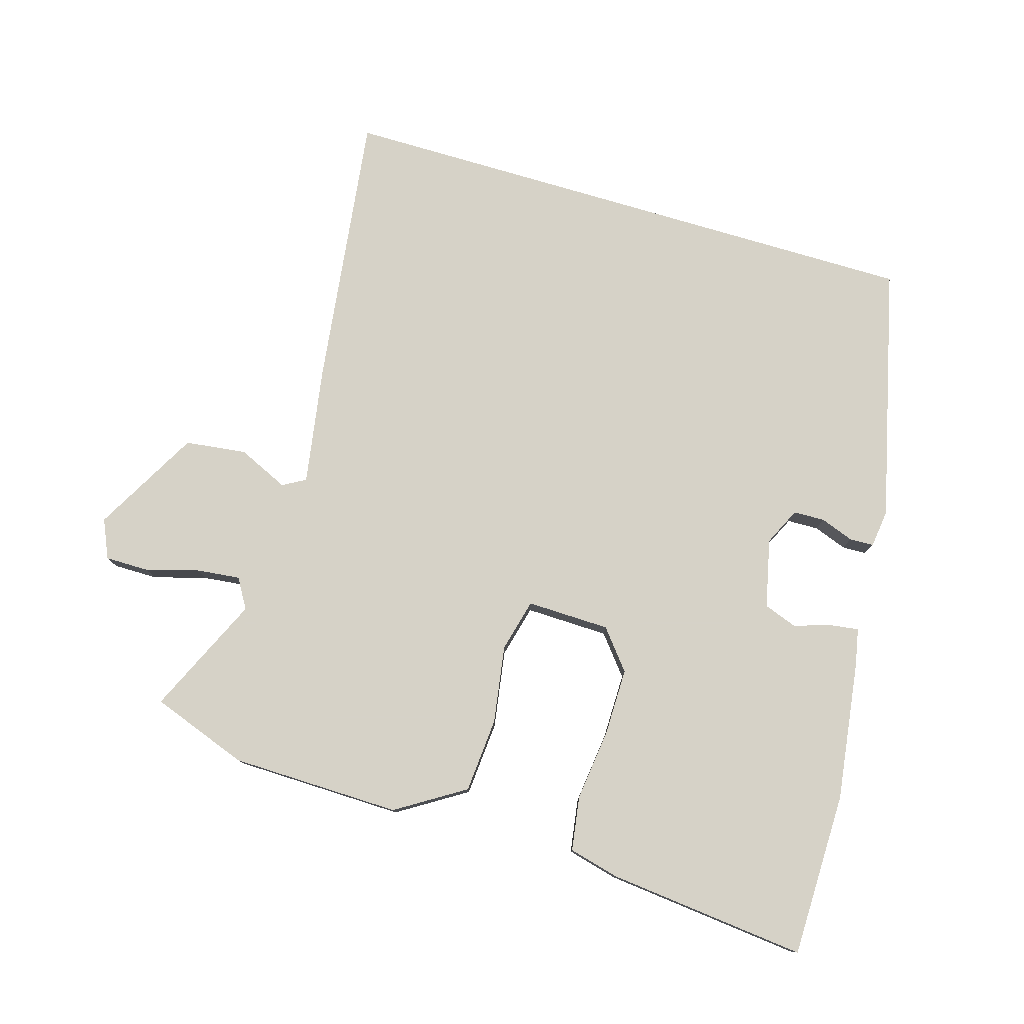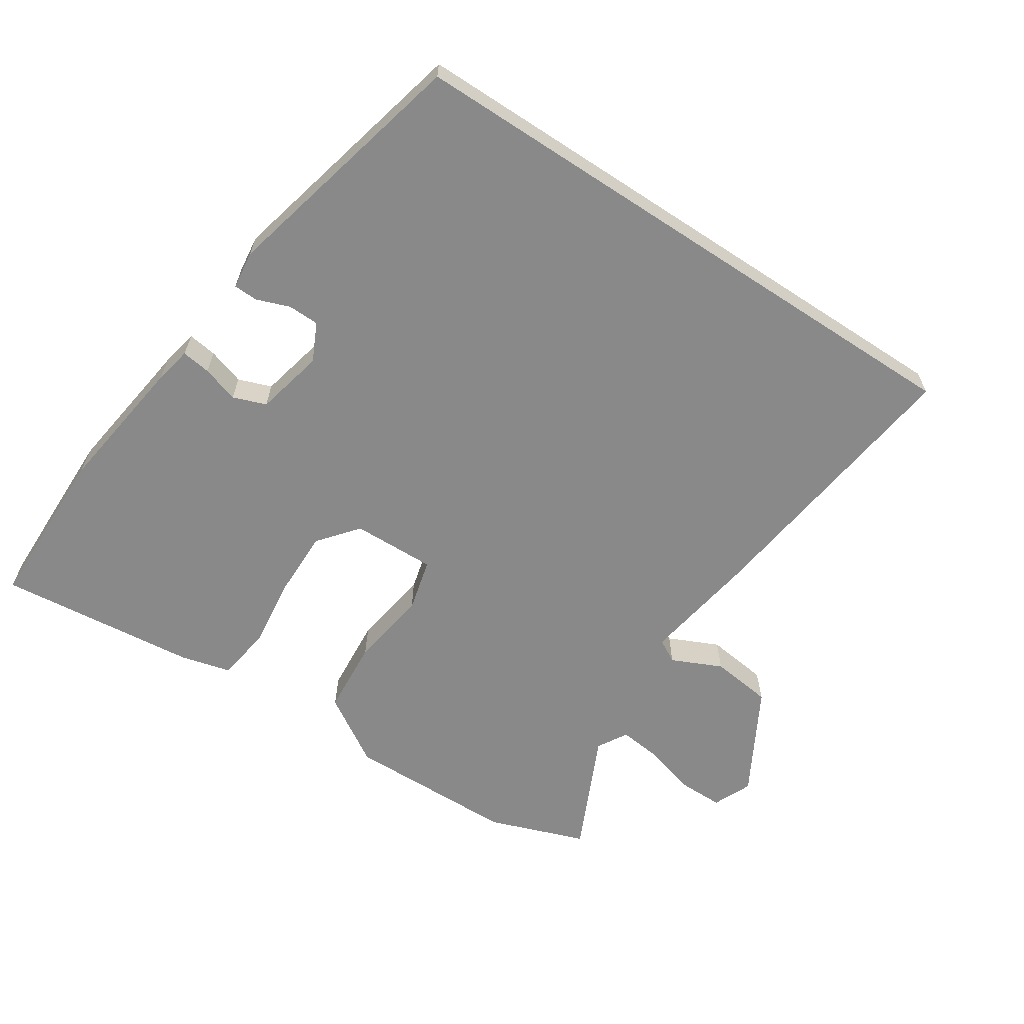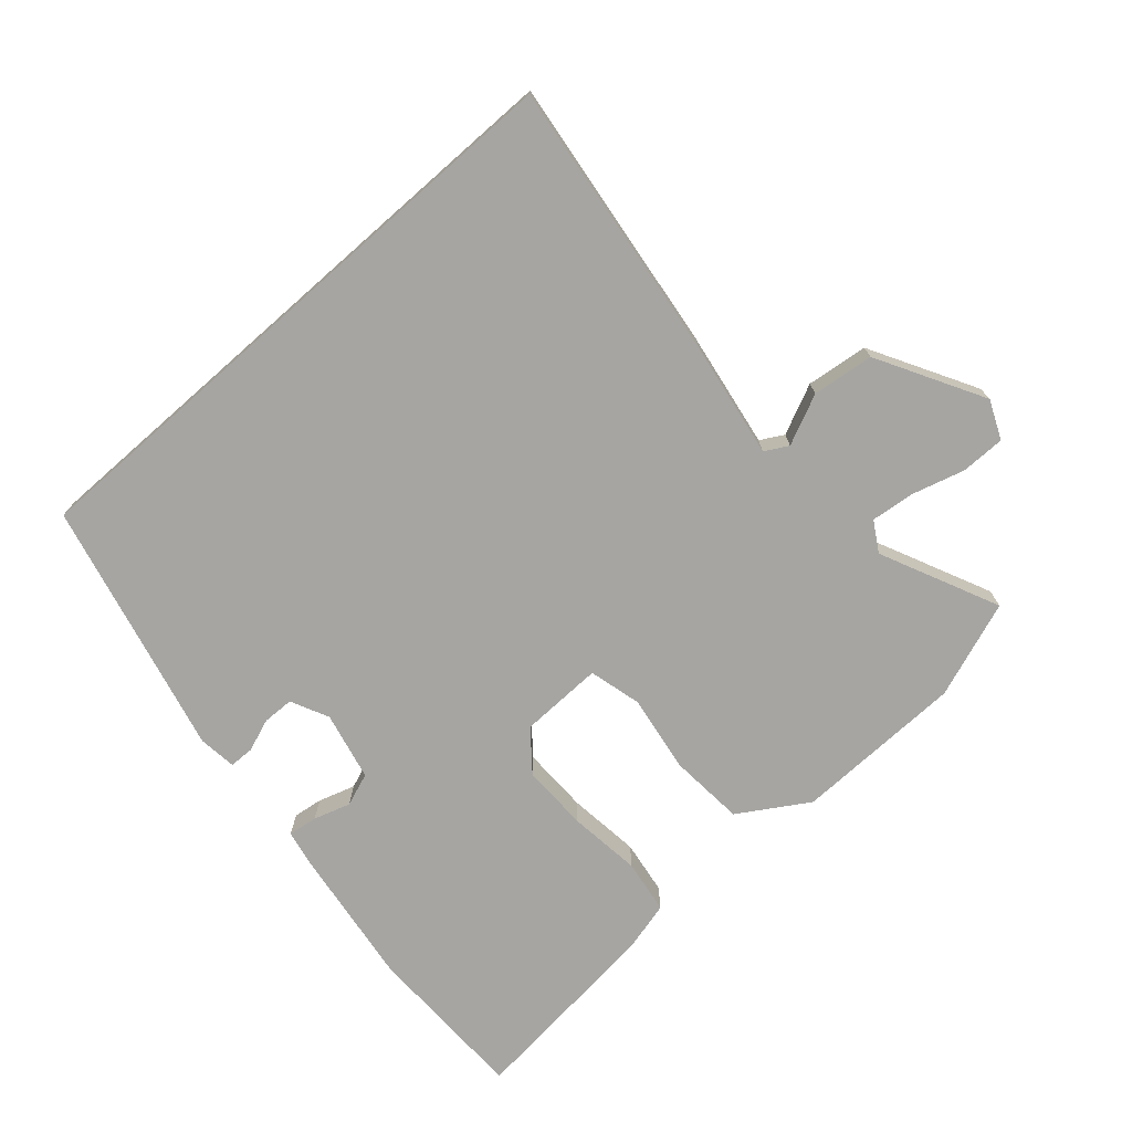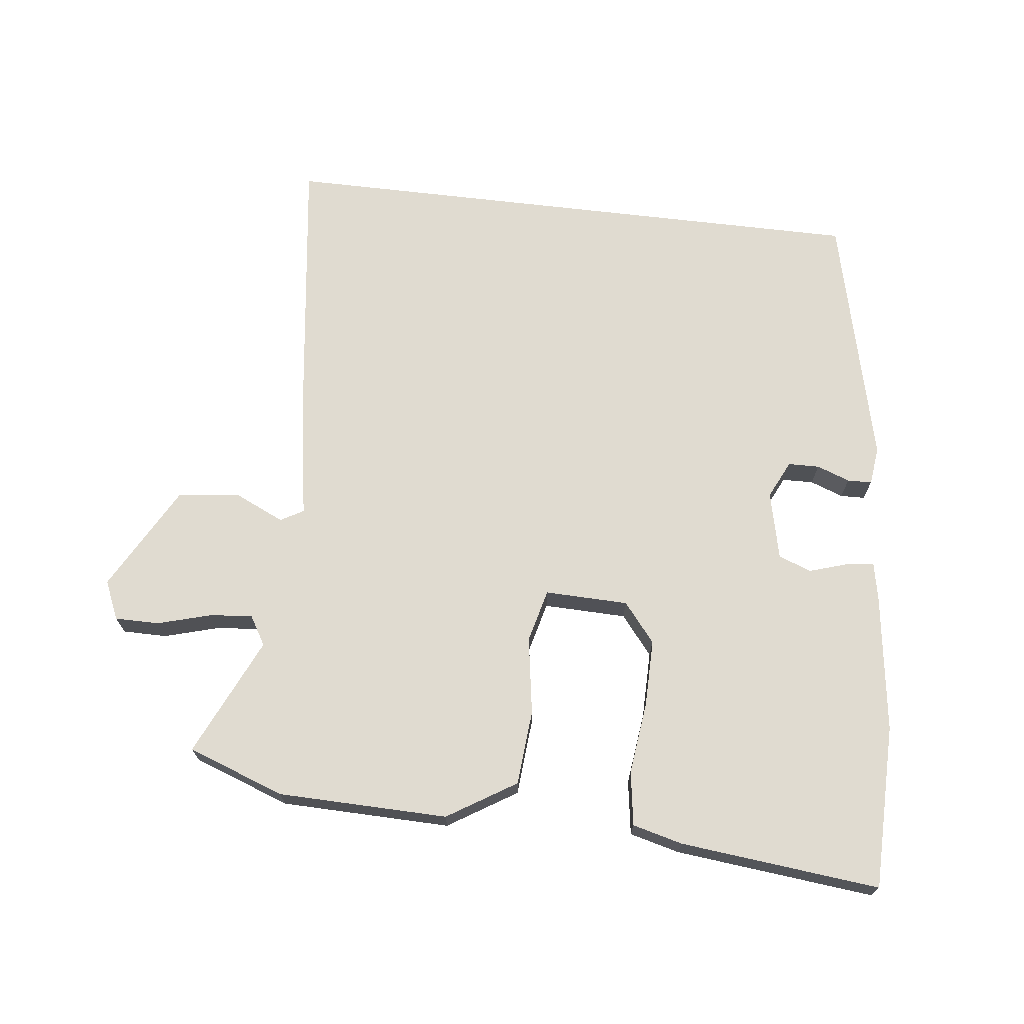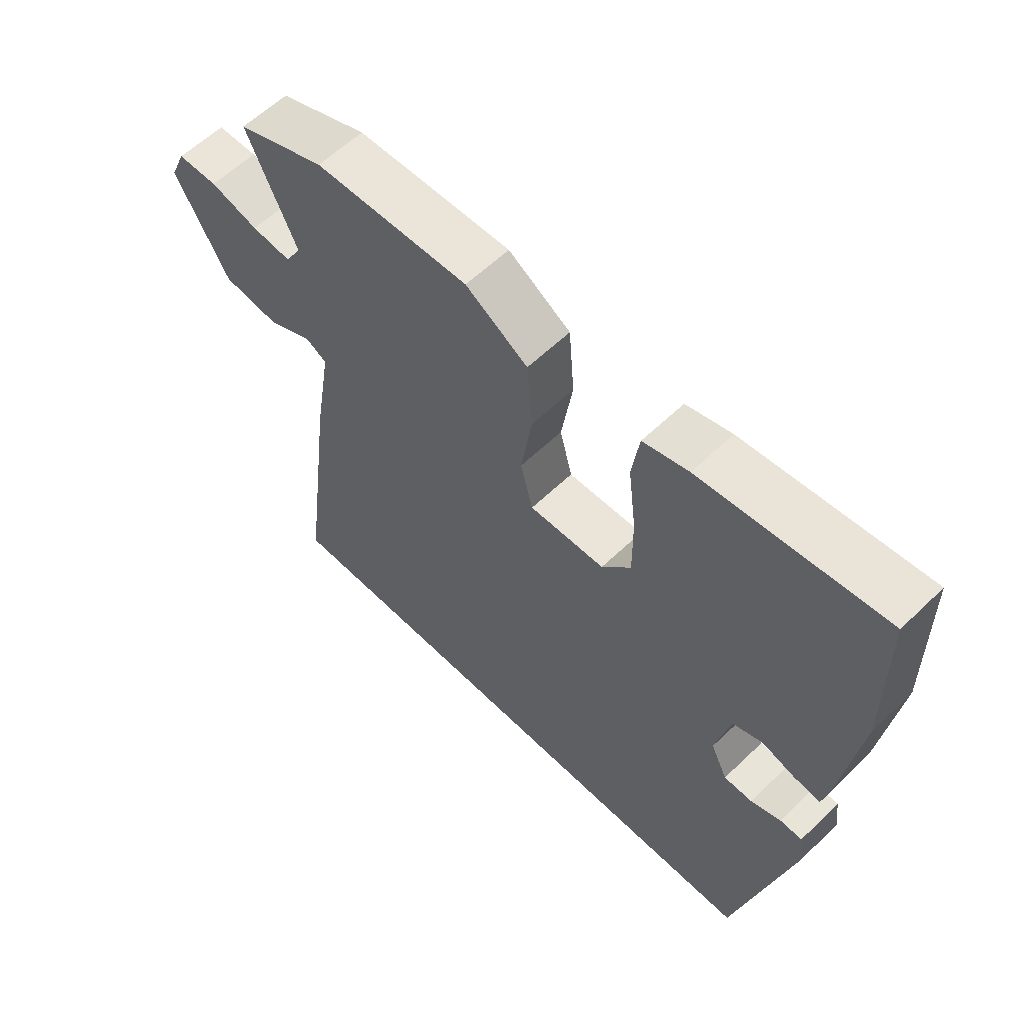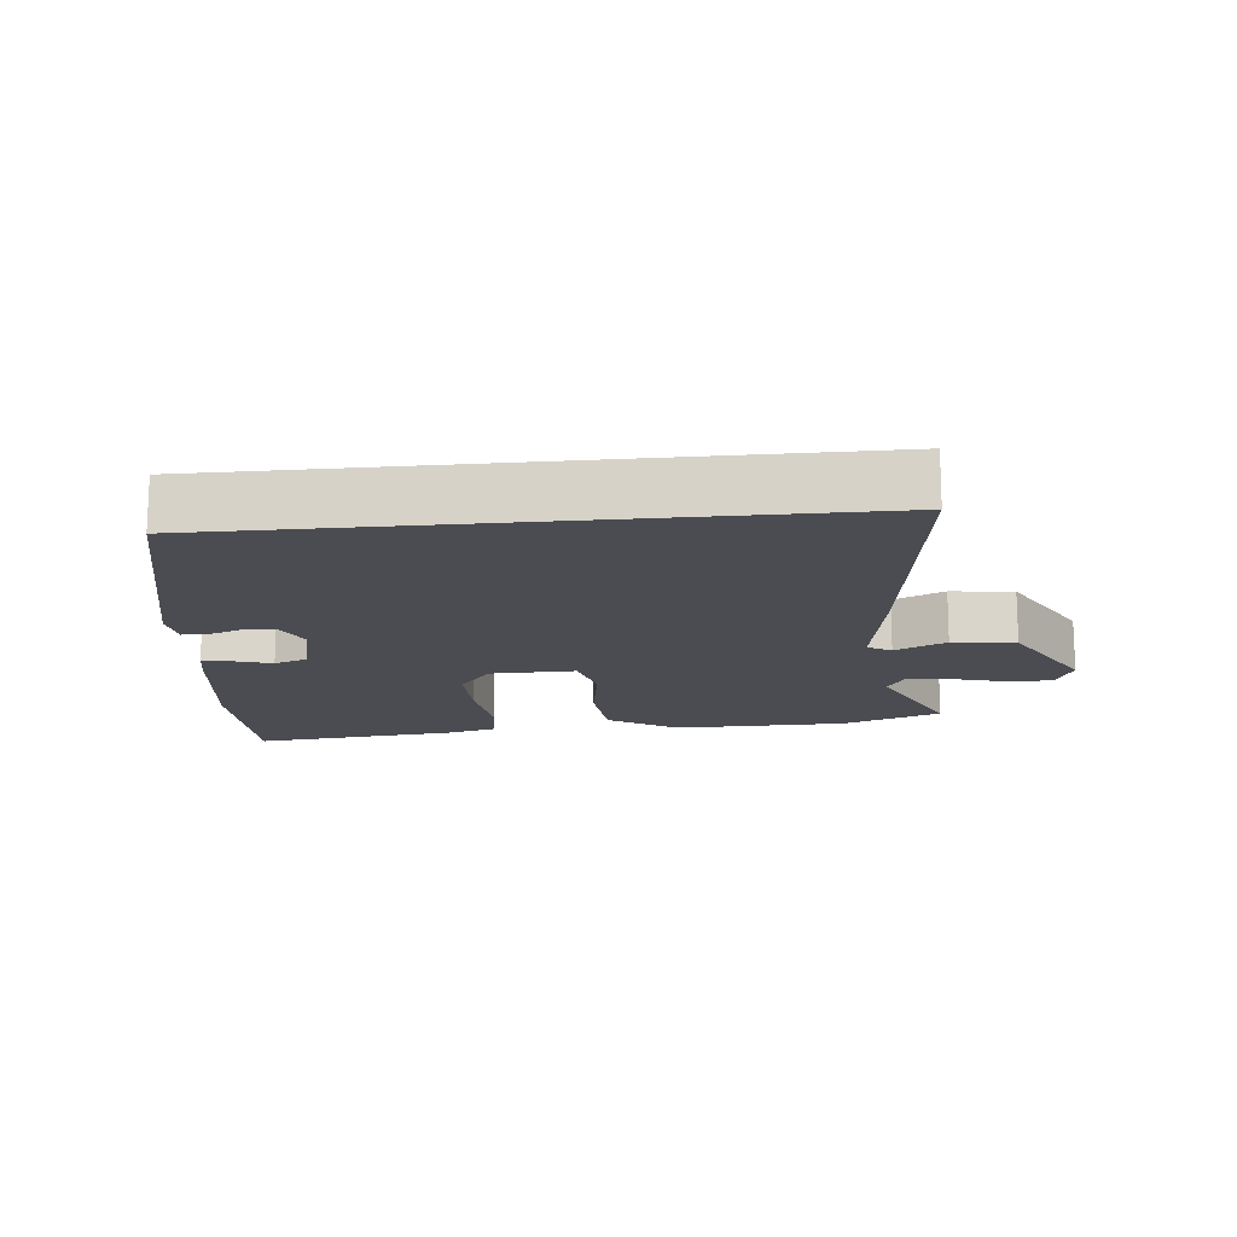
<metadata>
{"format":"obj","ext":"obj","renderer":"f3d","projection":"perspective","resolution":1024,"background":"white","views":[{"elev":78.5,"azim":16.5,"up":"+Y"},{"elev":-63.1,"azim":146.7,"up":"+Y"},{"elev":-73.7,"azim":-138.6,"up":"+Y"},{"elev":70.0,"azim":6.7,"up":"+Y"},{"elev":59.4,"azim":45.4,"up":"+Z"},{"elev":-15.4,"azim":-174.3,"up":"+Y"}]}
</metadata>
<code>
v -0.544 0.07 0.484
v -0.401 0.07 0.536
v -0.15 0.07 0.541
v -0.049 0.07 0.478
v -0.04 0.07 0.367
v -0.058 0.07 0.252
v -0.038 0.07 0.174
v 0.085 0.07 0.177
v 0.132 0.07 0.235
v 0.131 0.07 0.334
v 0.118 0.07 0.441
v 0.13 0.07 0.521
v 0.204 0.07 0.54
v 0.499 0.07 0.571
v 0.502 0.07 0.328
v 0.474 0.07 0.123
v 0.463 0.07 0.068
v 0.42 0.07 0.074
v 0.366 0.07 0.091
v 0.317 0.07 0.073
v 0.294 0.07 -0.028
v 0.321 0.07 -0.084
v 0.367 0.07 -0.085
v 0.416 0.07 -0.067
v 0.452 0.07 -0.068
v 0.459 0.07 -0.124
v 0.369 0.07 -0.5
v -0.516 0.07 -0.5
v -0.463 0.07 -0.087
v -0.435 0.07 0.085
v -0.469 0.07 0.104
v -0.543 0.07 0.07
v -0.634 0.07 0.081
v -0.721 0.07 0.237
v -0.696 0.07 0.294
v -0.631 0.07 0.294
v -0.553 0.07 0.272
v -0.489 0.07 0.265
v -0.463 0.07 0.309
v -0.544 0 0.484
v -0.401 0 0.536
v -0.15 0 0.541
v -0.049 0 0.478
v -0.04 0 0.367
v -0.058 0 0.252
v -0.038 0 0.174
v 0.085 0 0.177
v 0.132 0 0.235
v 0.131 0 0.334
v 0.118 0 0.441
v 0.13 0 0.521
v 0.204 0 0.54
v 0.499 0 0.571
v 0.502 0 0.328
v 0.474 0 0.123
v 0.463 0 0.068
v 0.42 0 0.074
v 0.366 0 0.091
v 0.317 0 0.073
v 0.294 0 -0.028
v 0.321 0 -0.084
v 0.367 0 -0.085
v 0.416 0 -0.067
v 0.452 0 -0.068
v 0.459 0 -0.124
v 0.369 0 -0.5
v -0.516 0 -0.5
v -0.463 0 -0.087
v -0.435 0 0.085
v -0.469 0 0.104
v -0.543 0 0.07
v -0.634 0 0.081
v -0.721 0 0.237
v -0.696 0 0.294
v -0.631 0 0.294
v -0.553 0 0.272
v -0.489 0 0.265
v -0.463 0 0.309
f 34 35 36 37
f 34 37 38
f 31 32 33 34
f 31 34 38
f 30 31 38 39
f 28 29 30
f 27 28 30
f 23 24 25 26
f 22 23 26 27
f 21 22 27 30
f 16 17 18 19
f 14 15 16 19
f 14 19 20
f 13 14 20
f 10 11 12 13
f 9 10 13 20
f 8 9 20 21
f 3 4 5 6
f 3 6 7
f 39 1 2 3
f 39 3 7
f 30 39 7
f 7 8 21 30
f 76 75 74 73
f 77 76 73
f 73 72 71 70
f 77 73 70
f 78 77 70 69
f 69 68 67
f 69 67 66
f 65 64 63 62
f 66 65 62 61
f 69 66 61 60
f 58 57 56 55
f 58 55 54 53
f 59 58 53
f 59 53 52
f 52 51 50 49
f 59 52 49 48
f 60 59 48 47
f 45 44 43 42
f 46 45 42
f 42 41 40 78
f 46 42 78
f 46 78 69
f 69 60 47 46
f 1 40 41 2
f 2 41 42 3
f 3 42 43 4
f 4 43 44 5
f 5 44 45 6
f 6 45 46 7
f 7 46 47 8
f 8 47 48 9
f 9 48 49 10
f 10 49 50 11
f 11 50 51 12
f 12 51 52 13
f 13 52 53 14
f 14 53 54 15
f 15 54 55 16
f 16 55 56 17
f 17 56 57 18
f 18 57 58 19
f 19 58 59 20
f 20 59 60 21
f 21 60 61 22
f 22 61 62 23
f 23 62 63 24
f 24 63 64 25
f 25 64 65 26
f 26 65 66 27
f 27 66 67 28
f 28 67 68 29
f 29 68 69 30
f 30 69 70 31
f 31 70 71 32
f 32 71 72 33
f 33 72 73 34
f 34 73 74 35
f 35 74 75 36
f 36 75 76 37
f 37 76 77 38
f 38 77 78 39
f 39 78 40 1

</code>
